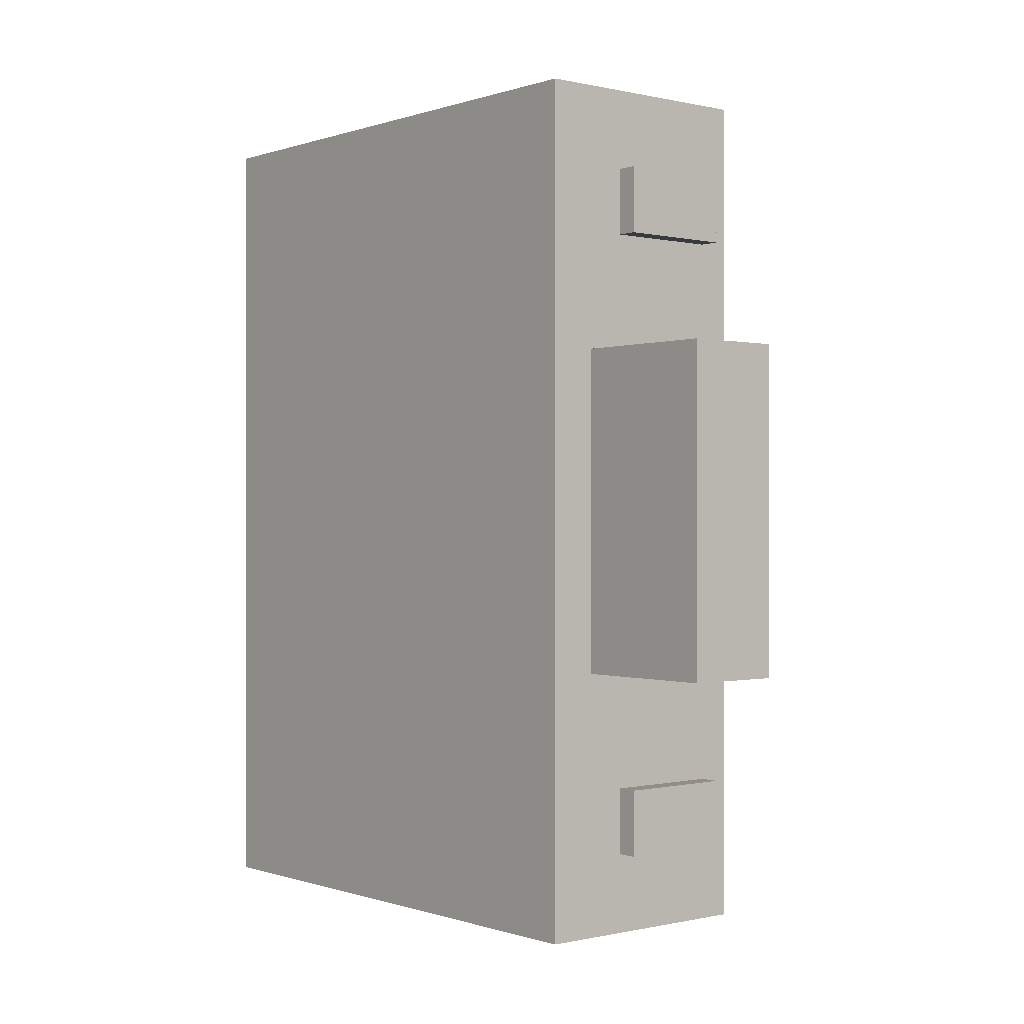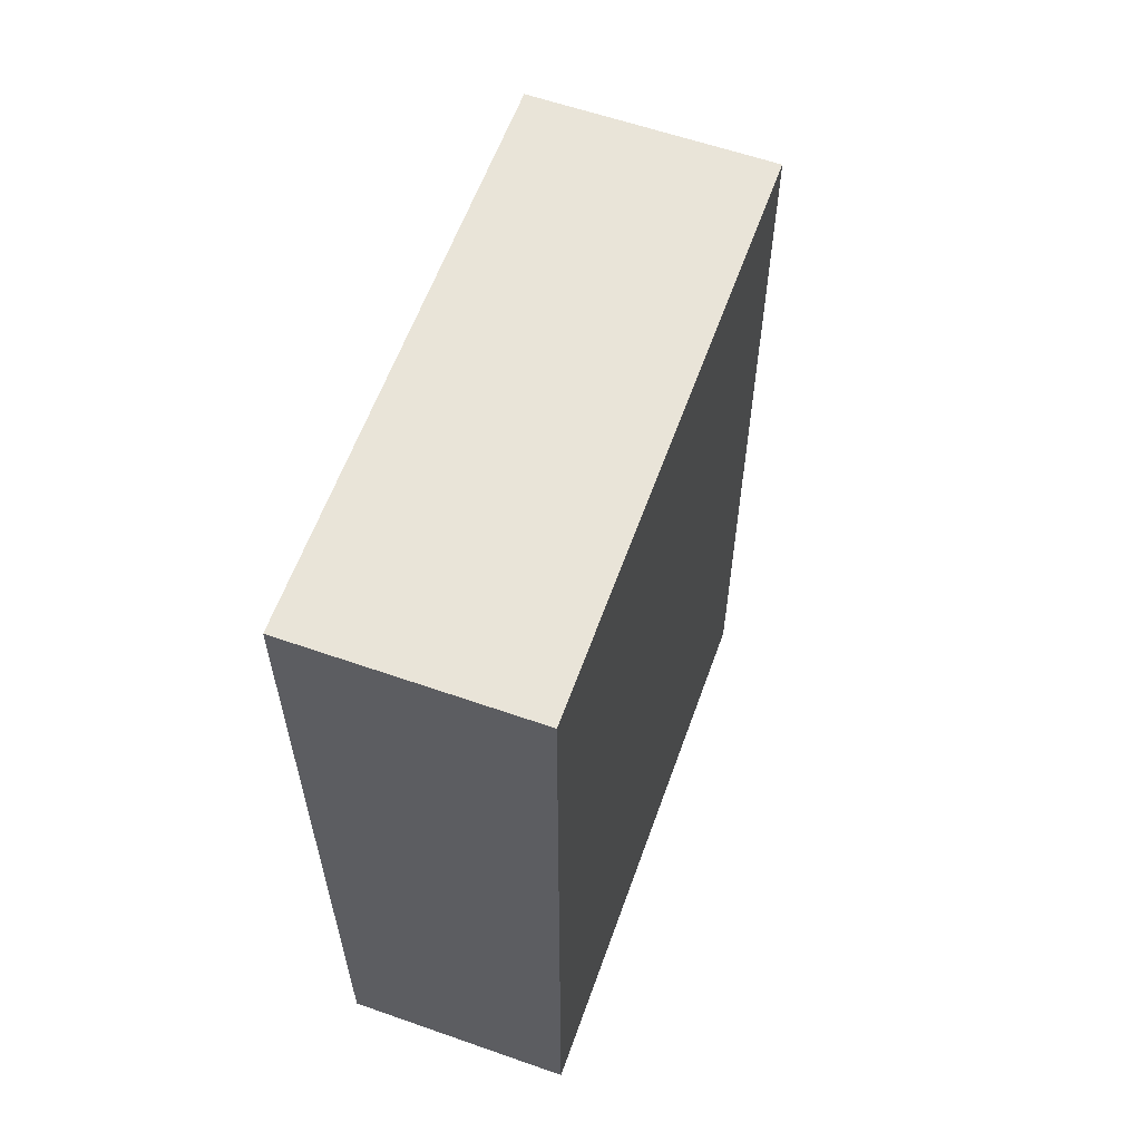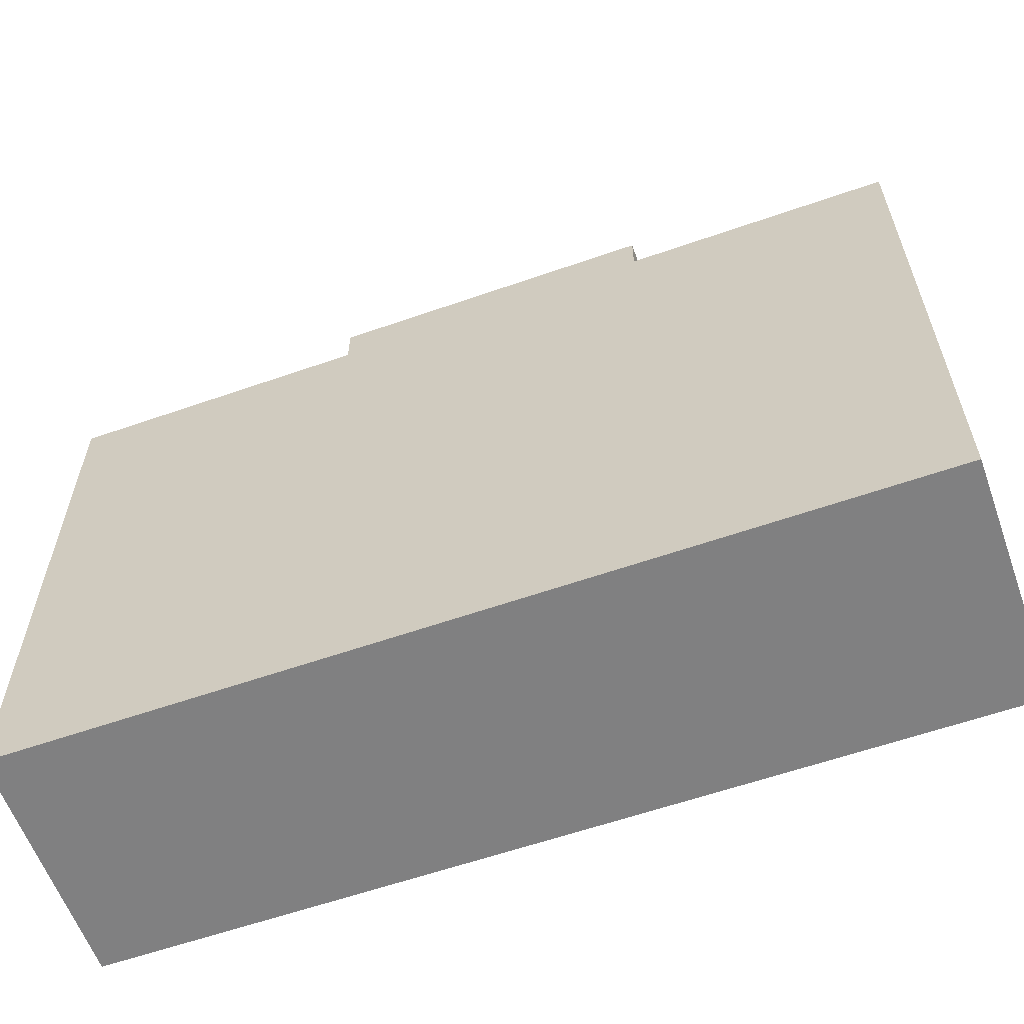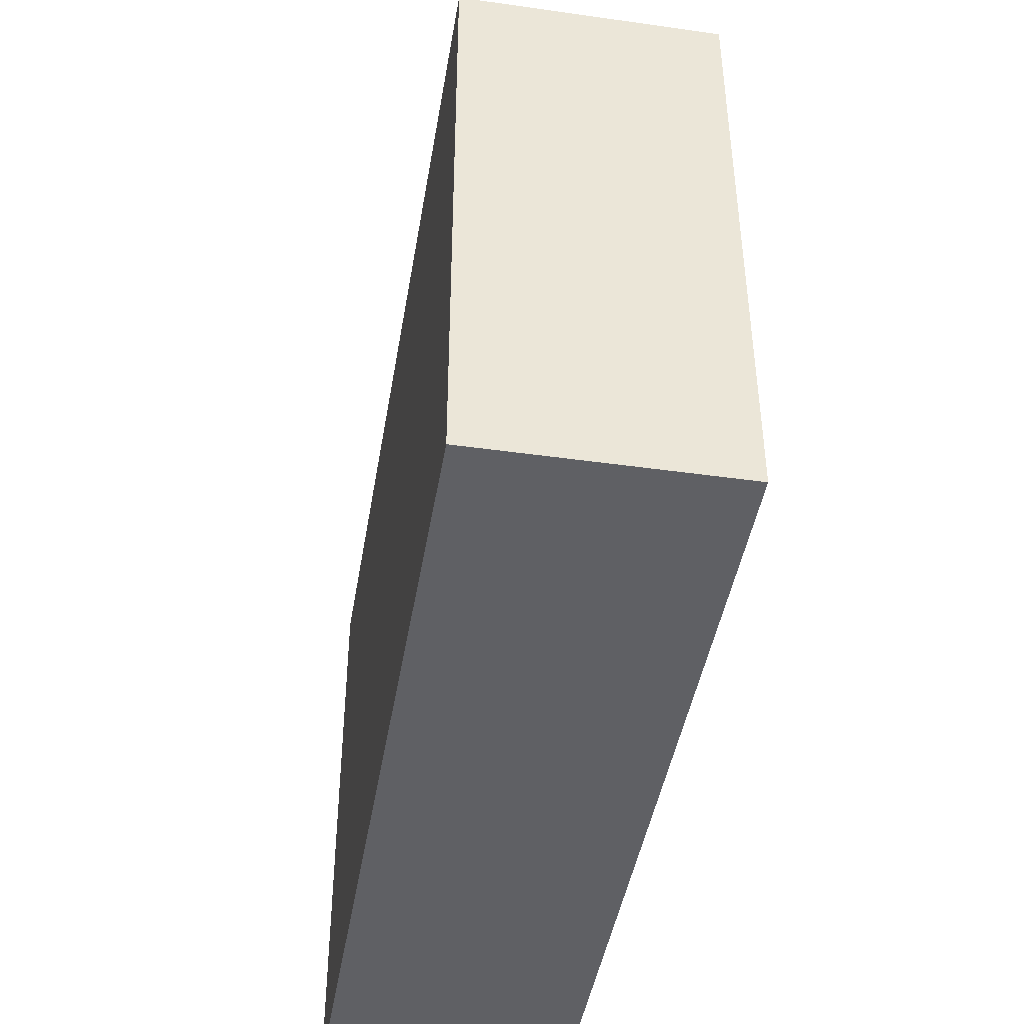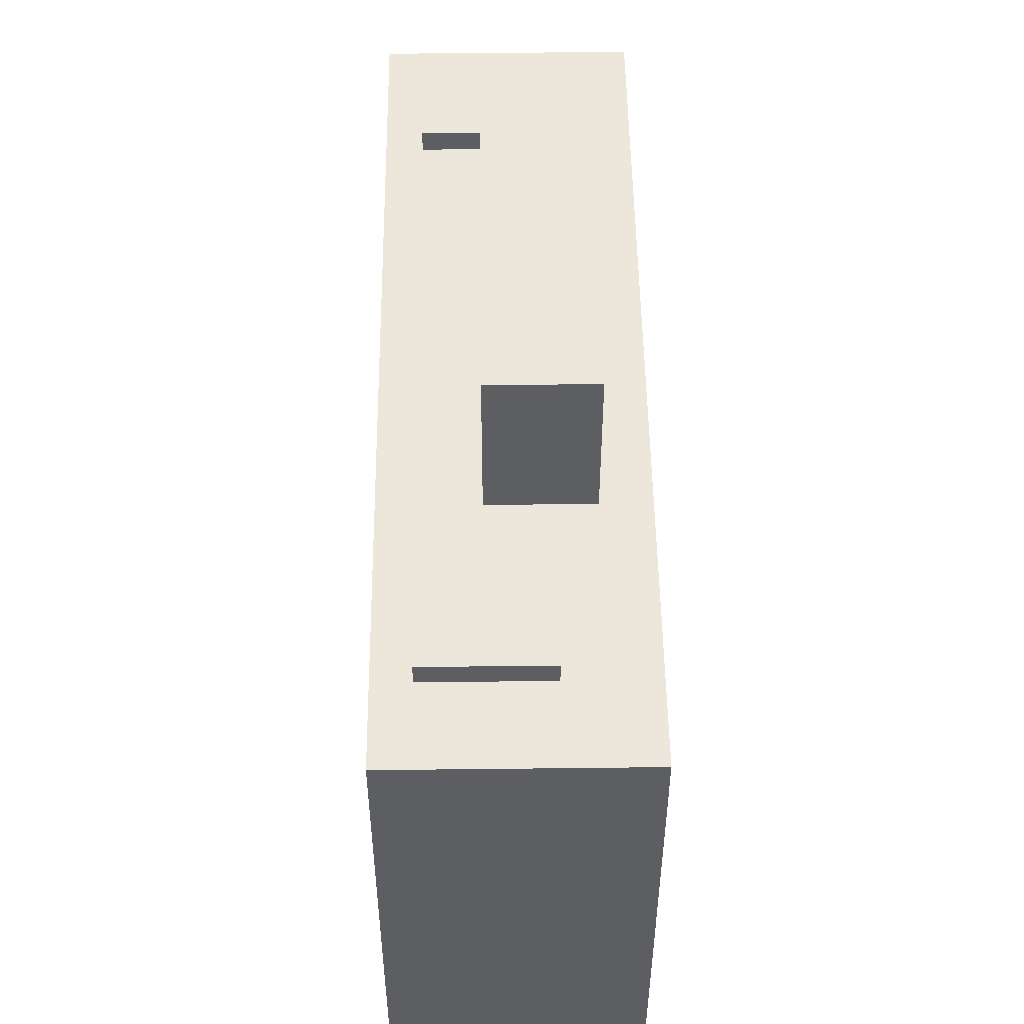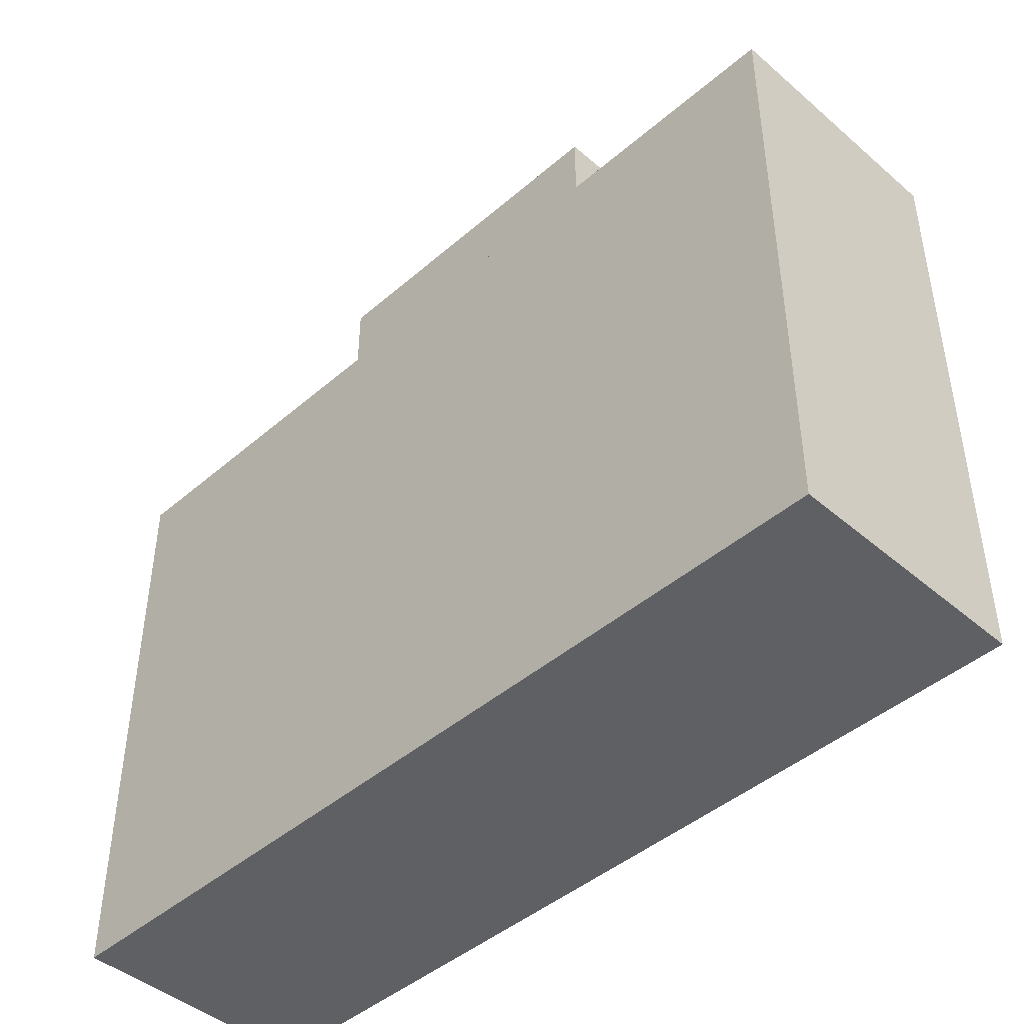
<metadata>
{"format":"obj","ext":"obj","renderer":"f3d","projection":"perspective","resolution":1024,"background":"white","views":[{"elev":-0.2,"azim":140.4,"up":"+Z"},{"elev":60.2,"azim":19.7,"up":"+Z"},{"elev":-60.0,"azim":109.7,"up":"+Y"},{"elev":-44.2,"azim":170.6,"up":"+Y"},{"elev":50.9,"azim":-0.7,"up":"+Y"},{"elev":-44.5,"azim":135.1,"up":"+Y"}]}
</metadata>
<code>
v 3.641 22.59 36.8
v 3.641 24.82 36.8
v -8.808 22.59 36.8
v -8.808 24.82 36.8
v -8.808 22.59 29.75
v -8.808 24.82 29.75
v 3.641 22.59 29.75
v 3.641 24.82 29.75
v -1.143 22.59 29.75
v -1.143 24.82 29.75
v -1.143 24.82 36.8
v -1.143 22.59 36.8
v 0.7346 22.59 29.75
v 0.7346 24.82 29.75
v 0.7346 24.82 36.8
v 0.7346 22.59 36.8
v 3.641 22.59 -29.75
v 3.641 24.82 -29.75
v -8.808 22.59 -29.75
v -8.808 24.82 -29.75
v -8.808 22.59 -36.8
v -8.808 24.82 -36.8
v 3.641 22.59 -36.8
v 3.641 24.82 -36.8
v -1.143 22.59 -36.8
v -1.143 24.82 -36.8
v -1.143 24.82 -29.75
v -1.143 22.59 -29.75
v 0.7346 22.59 -36.8
v 0.7346 24.82 -36.8
v 0.7346 24.82 -29.75
v 0.7346 22.59 -29.75
v -2.839 22.29 17.27
v 7.602 22.29 17.27
v -2.839 38.29 17.27
v 7.602 38.29 17.27
v -2.839 38.29 -17.27
v 7.602 38.29 -17.27
v -2.839 22.29 -17.27
v 7.602 22.29 -17.27
v -2.839 22.29 -8.635
v 7.602 22.29 -8.635
v -2.839 22.29 8.635
v 7.602 22.29 8.635
v 7.602 30.29 -8.635
v -2.839 30.29 -8.635
v -2.839 30.29 8.635
v 7.602 30.29 8.635
v -12.57 -38.29 45.32
v 12.57 -38.29 45.32
v -12.57 22.29 45.32
v 12.57 22.29 45.32
v -12.57 22.29 -45.32
v 12.57 22.29 -45.32
v -12.57 -38.29 -45.32
v 12.57 -38.29 -45.32
v -3.007 22.29 -45.32
v -3.007 -38.29 -45.32
v -3.007 -38.29 45.32
v -3.007 22.29 45.32
v -5.587 22.29 -45.32
v -5.587 -38.29 -45.32
v -5.587 -38.29 45.32
v -5.587 22.29 45.32
f 1 2 15 16
f 4 6 5 3
f 13 14 8 7
f 2 8 14 15
f 1 7 8 2
f 6 10 9 5
f 11 10 6 4
f 12 11 4 3
f 9 10 14 13
f 15 14 10 11
f 16 15 11 12
f 17 18 31 32
f 20 22 21 19
f 29 30 24 23
f 18 24 30 31
f 17 23 24 18
f 22 26 25 21
f 27 26 22 20
f 28 27 20 19
f 25 26 30 29
f 31 30 26 27
f 32 31 27 28
f 36 35 33 34
f 38 37 35 36
f 37 38 40 39
f 45 38 36 48
f 35 37 46 47
f 44 42 45 48
f 46 41 43 47
f 48 36 34 44
f 38 45 42 40
f 46 37 39 41
f 35 47 43 33
f 49 63 64 51
f 51 64 61 53
f 53 61 62 55
f 63 49 55 62
f 54 52 50 56
f 49 51 53 55
f 58 57 54 56
f 50 59 58 56
f 60 59 50 52
f 60 52 54 57
f 62 61 57 58
f 59 63 62 58
f 64 63 59 60
f 64 60 57 61

</code>
